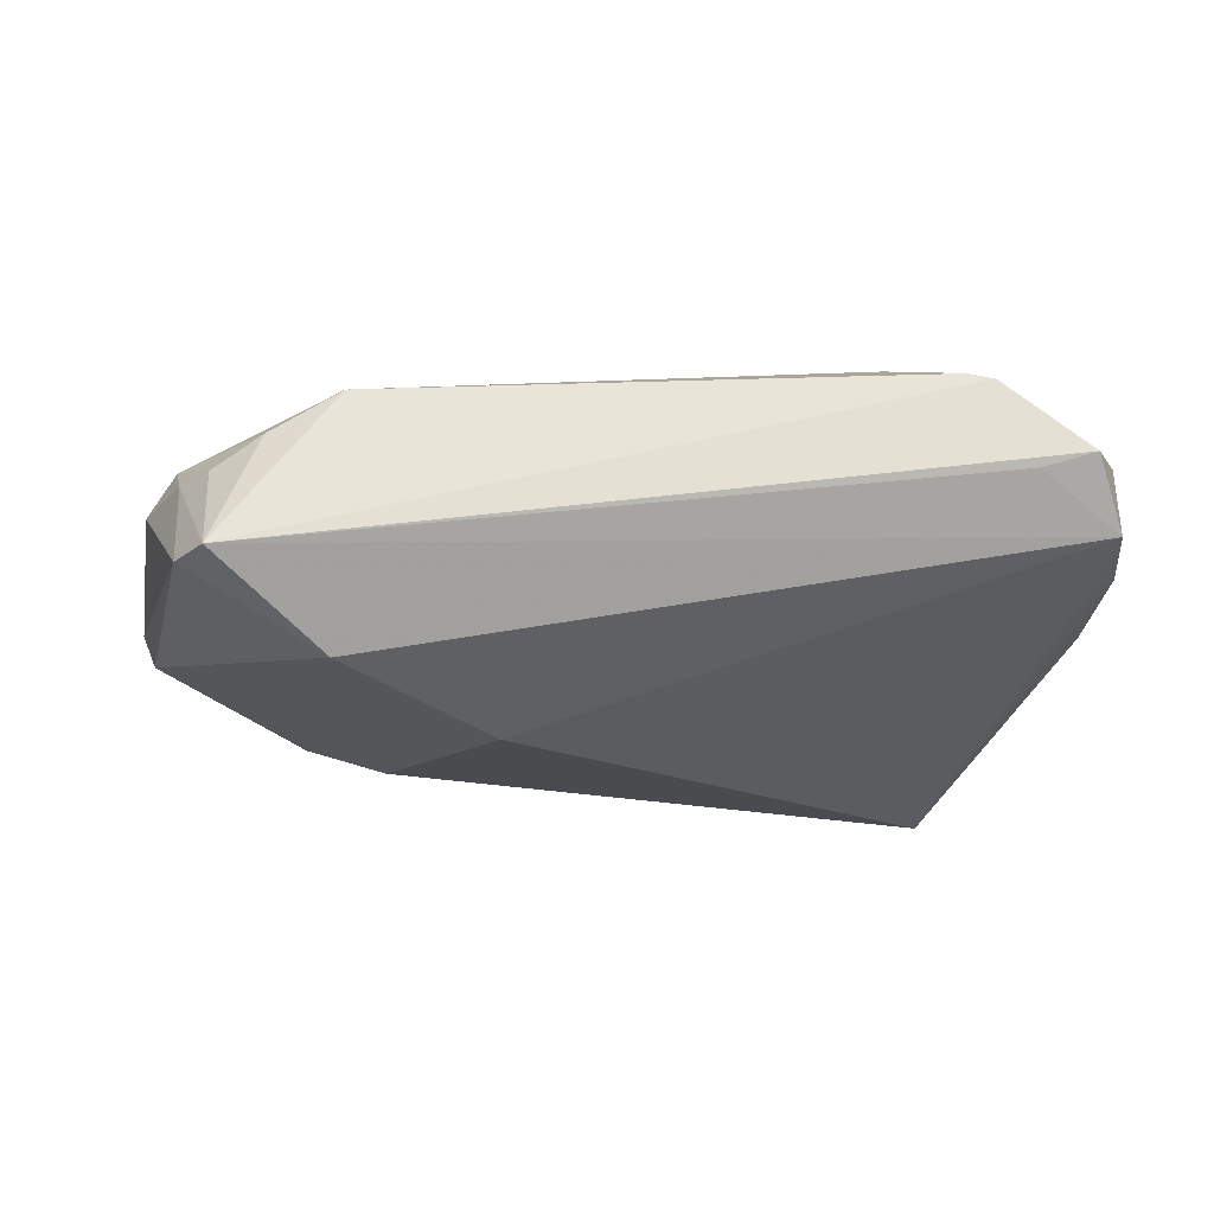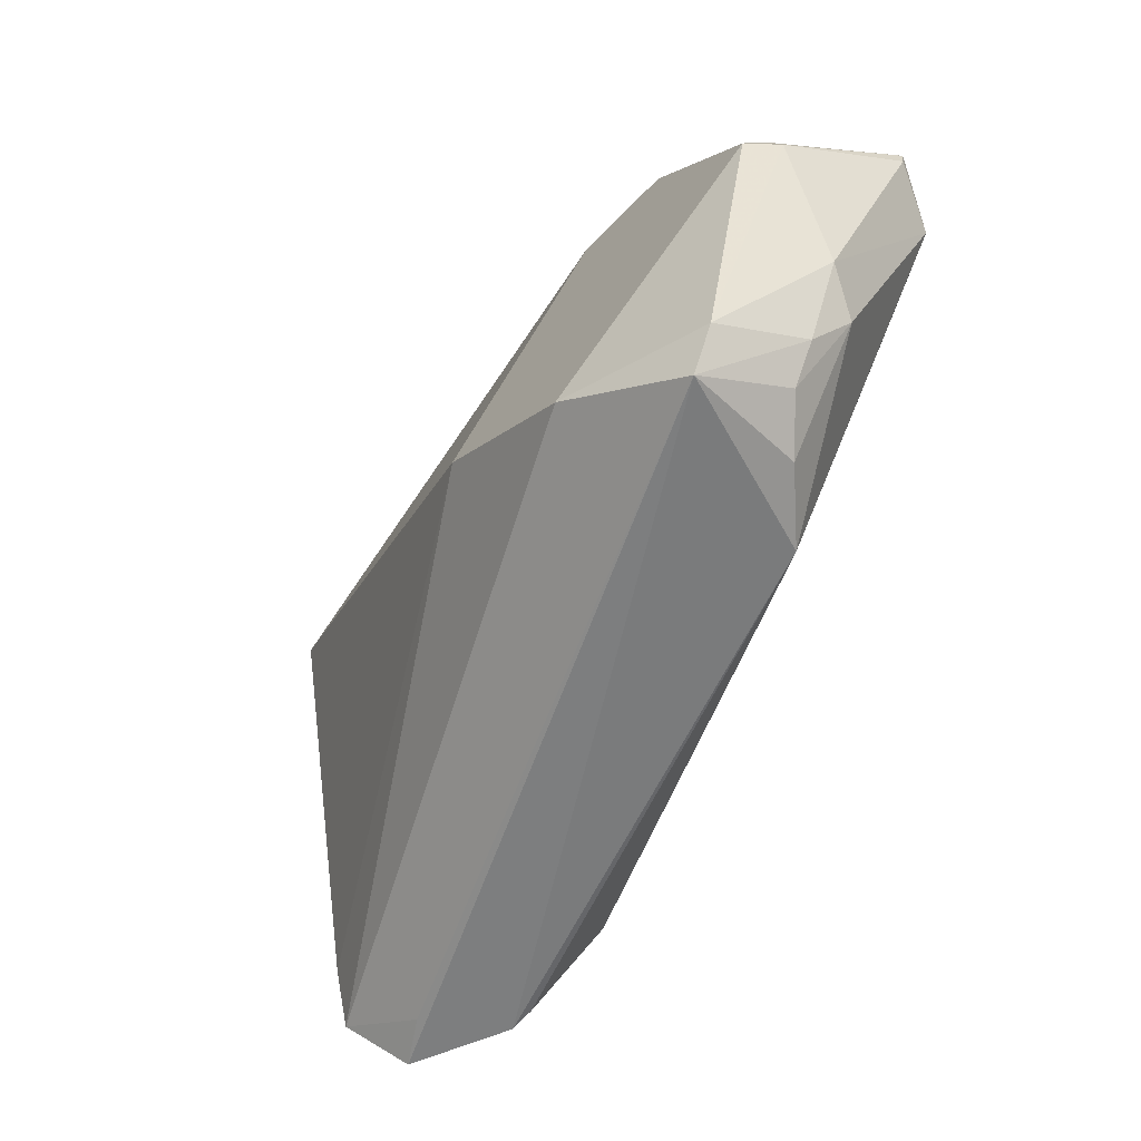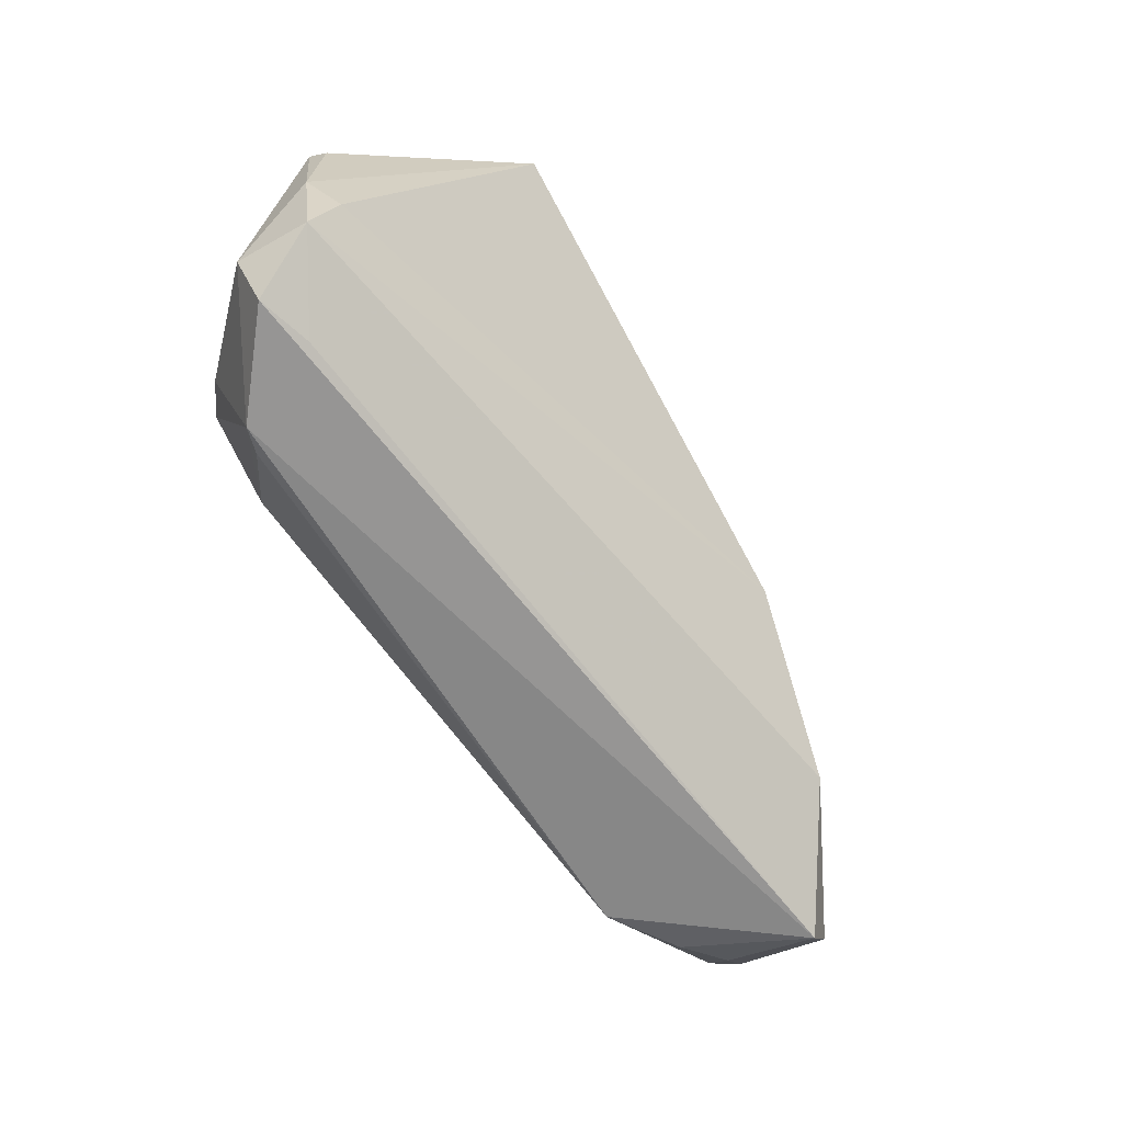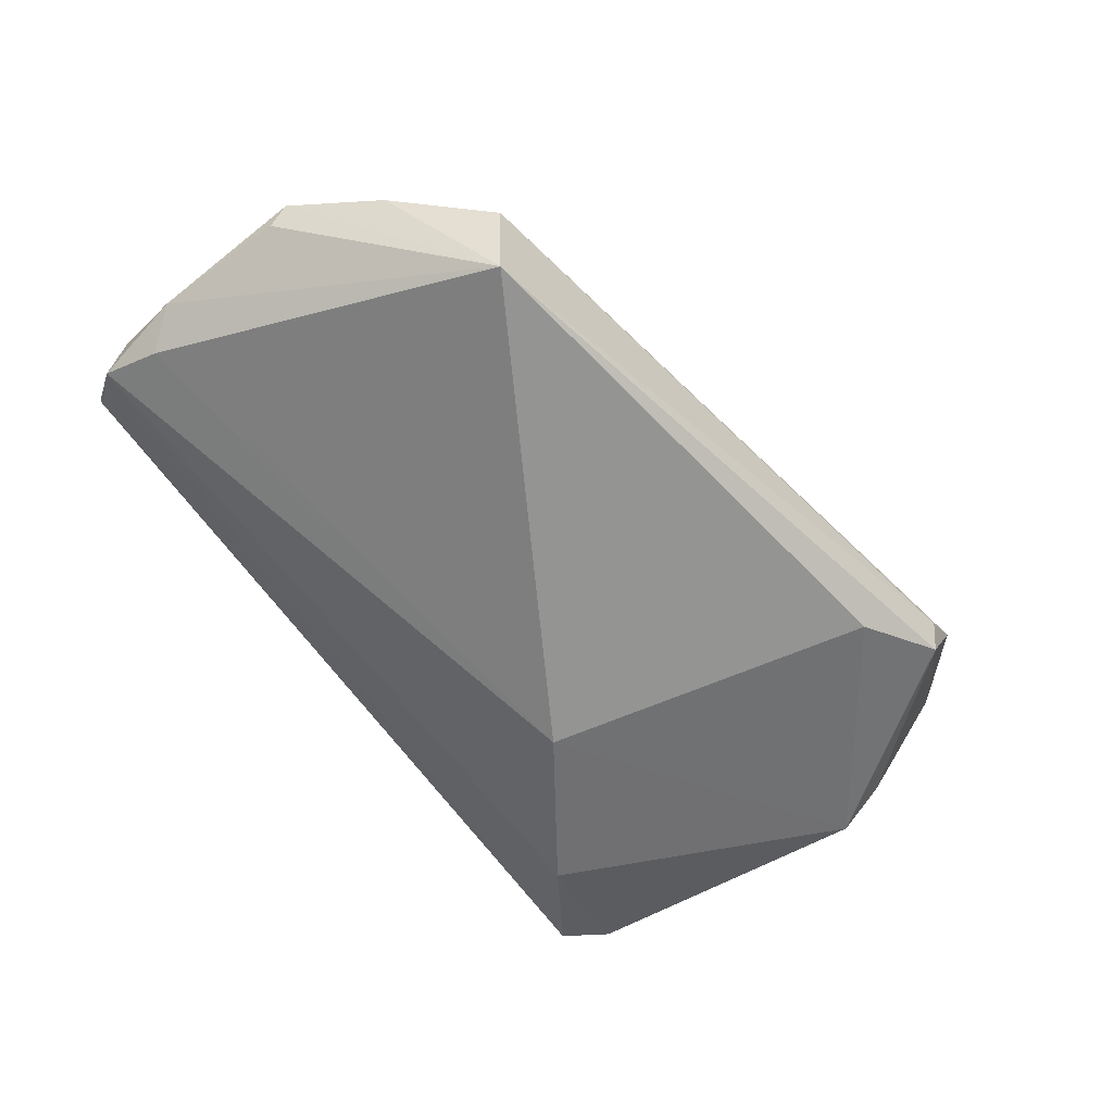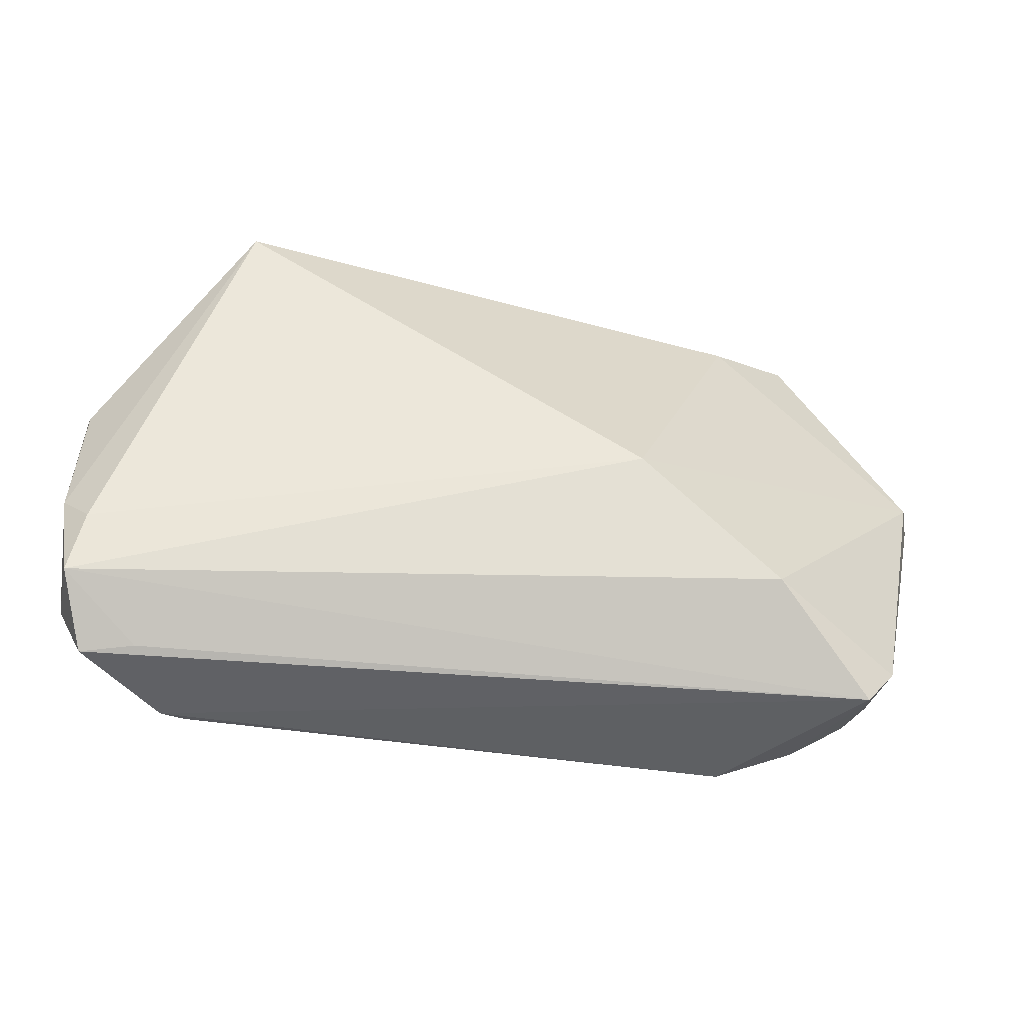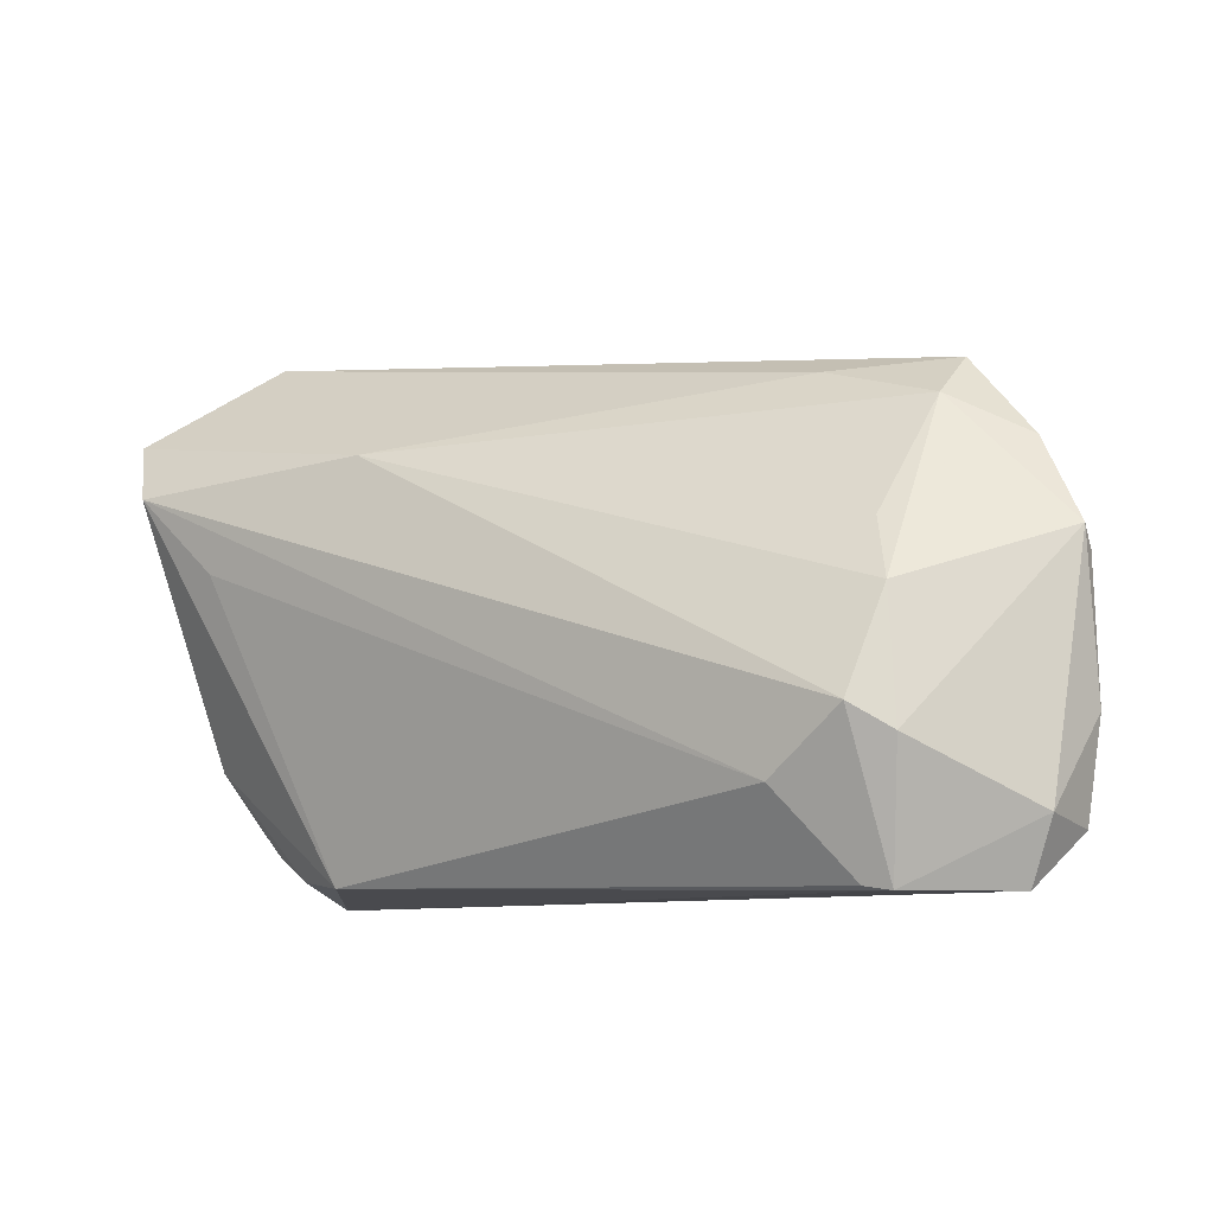
<metadata>
{"format":"obj","ext":"obj","renderer":"f3d","projection":"perspective","resolution":1024,"background":"white","views":[{"elev":-23.7,"azim":-1.5,"up":"+Z"},{"elev":-59.3,"azim":-116.4,"up":"+Y"},{"elev":-67.5,"azim":121.1,"up":"+Y"},{"elev":-64.7,"azim":128.6,"up":"+Z"},{"elev":-48.9,"azim":167.7,"up":"+Y"},{"elev":-9.1,"azim":32.7,"up":"+Y"}]}
</metadata>
<code>
v 0.05298 0.01513 -0.004464
v -0.03966 0.03468 -0.001774
v -0.04585 -0.02867 0.003774
v 0.05975 -0.01582 -0.002686
v 0.0433 -0.03468 0.0136
v -0.04018 0.0335 -0.007253
v 0.04012 -0.03418 0.01452
v -0.01265 -0.01061 -0.02169
v -0.02886 0.02889 -0.01208
v -0.04491 -0.03468 -0.008184
v 0.04129 0.00471 0.01189
v -0.05865 0.007663 -0.001439
v 0.02855 0.02465 -0.0005561
v 0.04339 0.02586 -0.007395
v -0.04404 0.005034 0.02058
v -0.04989 -0.02402 0.004003
v 0.03239 -0.02366 0.02065
v -0.05445 0.01523 0.02169
v 0.04634 -0.01896 0.01839
v 0.05778 -0.02683 0.006217
v -0.05544 -0.01381 0.004726
v -0.05962 0.02335 0.0165
v -0.02287 0.01757 0.01891
v 0.05775 -0.02819 -0.003059
v -0.04885 -0.02941 -0.008014
v -0.05141 -0.01792 0.008788
v 0.05436 -0.03468 0.0045
v 0.04204 -0.01593 0.02169
v 0.05915 0.00144 -0.002942
v -0.0314 -0.02486 -0.01742
v 0.05951 0.00396 -0.0004444
v 0.04444 -0.003106 0.01626
v -0.04605 0.03404 0.005257
v -0.05682 0.007221 -0.005869
v -0.03941 -0.03175 0.006973
v -0.05975 0.02052 0.01605
v 0.04766 -0.03406 0.002632
v 0.04113 0.02442 -0.02064
v 0.04337 0.02026 -0.0001521
v -0.0305 -0.03289 0.01211
v 0.05628 -0.02048 -0.005609
v -0.05641 0.01338 -0.001984
f 6 34 42
f 30 24 10
f 9 34 6
f 22 33 6
f 6 42 22
f 36 22 12
f 12 42 34
f 12 22 42
f 8 24 30
f 30 34 8
f 34 9 8
f 37 24 27
f 27 10 37
f 37 10 24
f 32 31 39
f 6 33 2
f 33 14 2
f 39 14 13
f 13 14 33
f 38 8 9
f 38 9 6
f 6 2 38
f 38 2 14
f 4 31 20
f 20 24 4
f 27 24 20
f 39 13 23
f 23 13 33
f 33 22 23
f 28 32 23
f 1 38 14
f 31 38 1
f 1 14 39
f 39 31 1
f 29 31 4
f 4 38 29
f 29 38 31
f 24 8 41
f 8 38 41
f 4 24 41
f 41 38 4
f 35 10 40
f 35 3 10
f 40 26 35
f 26 3 35
f 10 3 16
f 16 3 26
f 19 20 31
f 19 32 28
f 31 32 19
f 17 15 40
f 40 7 17
f 11 32 39
f 39 23 11
f 11 23 32
f 28 23 18
f 18 17 28
f 15 17 18
f 18 23 22
f 18 22 36
f 18 26 40
f 40 15 18
f 21 16 26
f 36 12 21
f 21 18 36
f 26 18 21
f 5 19 28
f 28 17 5
f 5 17 7
f 5 10 27
f 27 20 5
f 20 19 5
f 40 10 5
f 5 7 40
f 10 16 25
f 16 21 25
f 25 34 30
f 30 10 25
f 25 12 34
f 25 21 12

</code>
